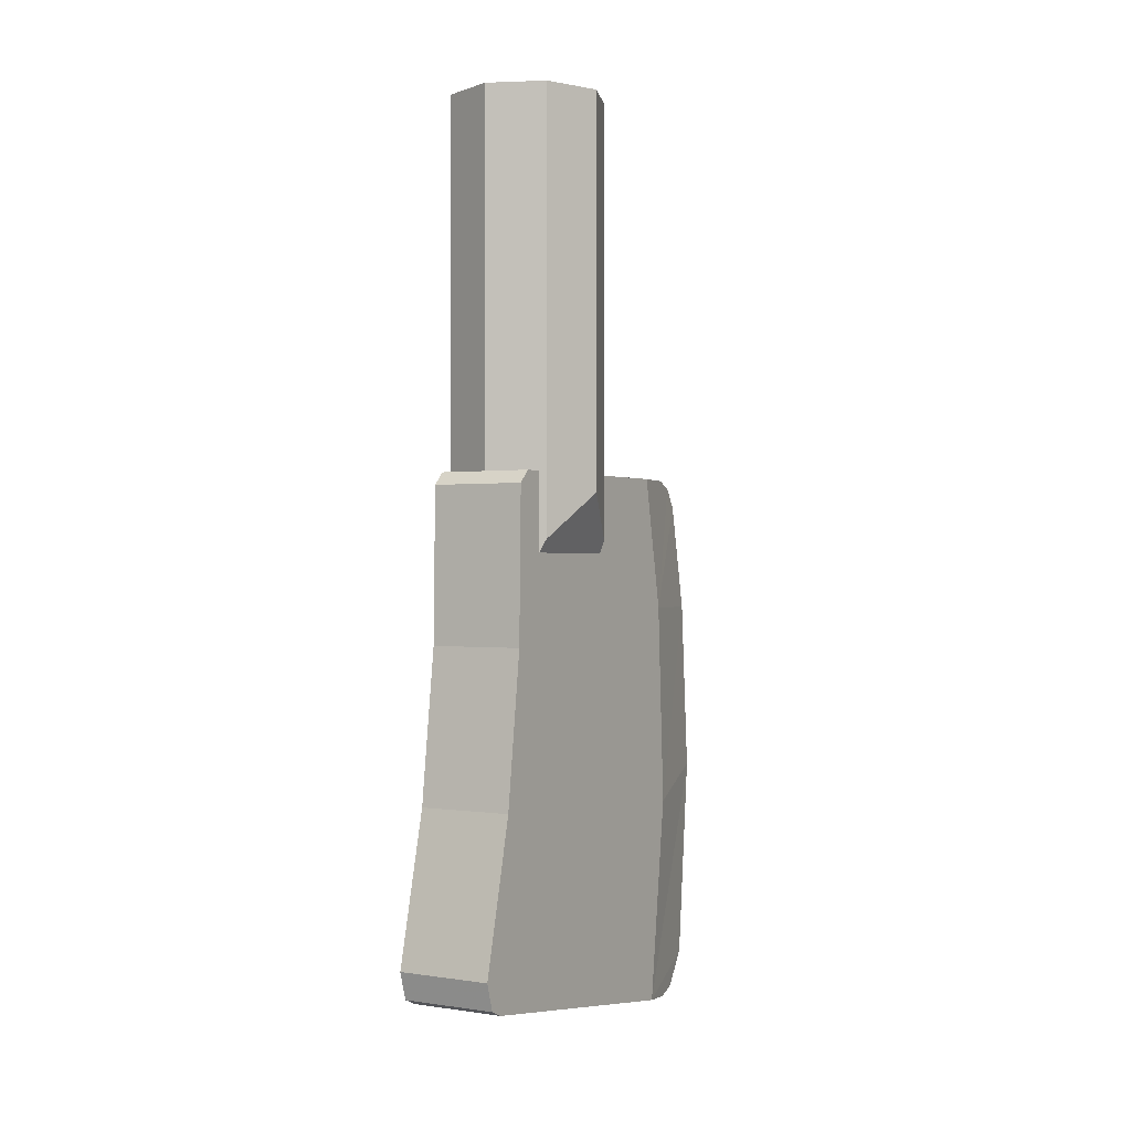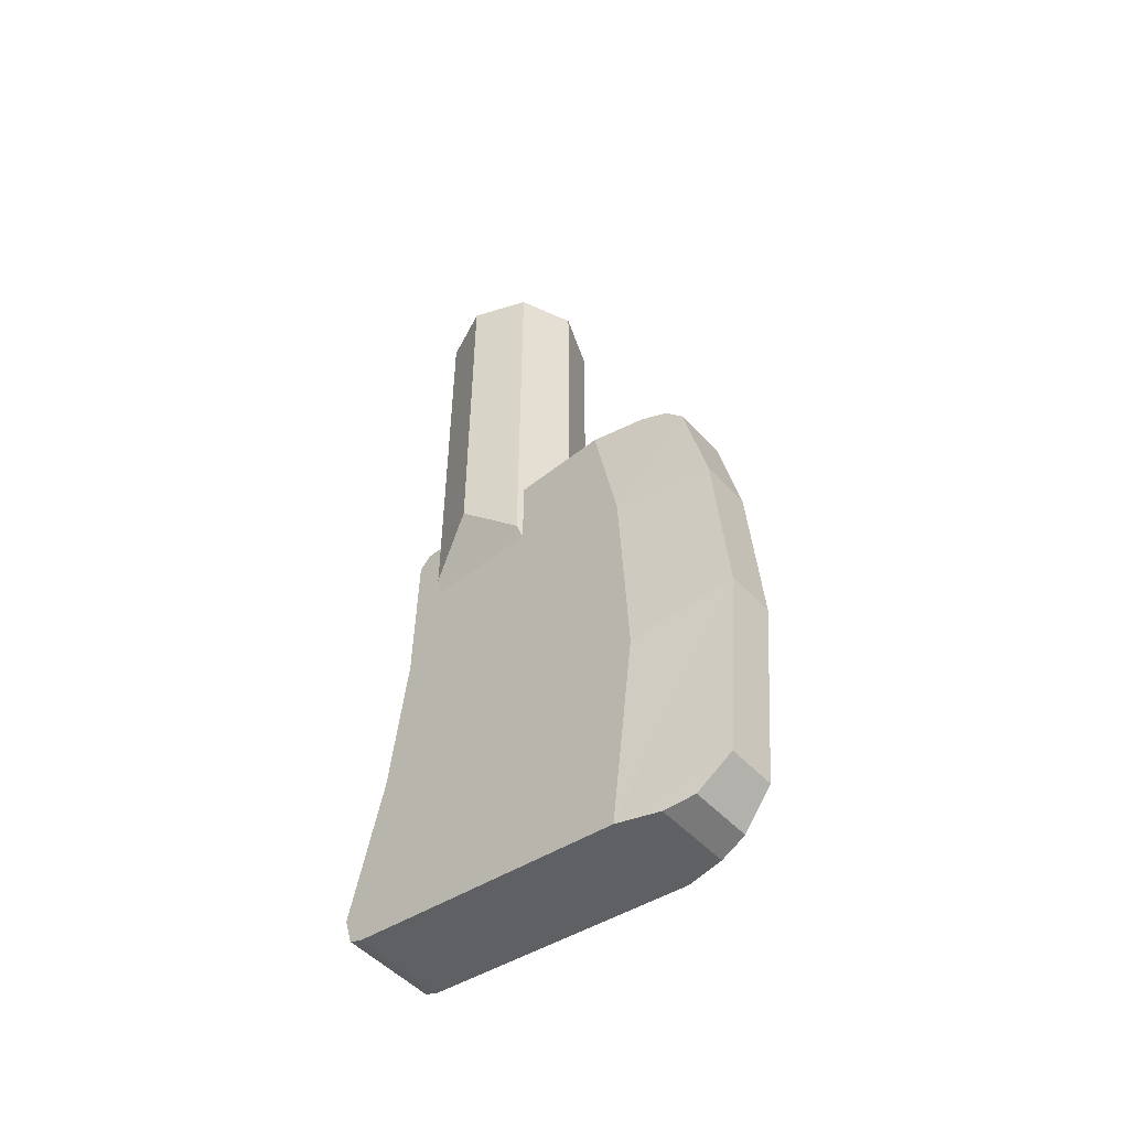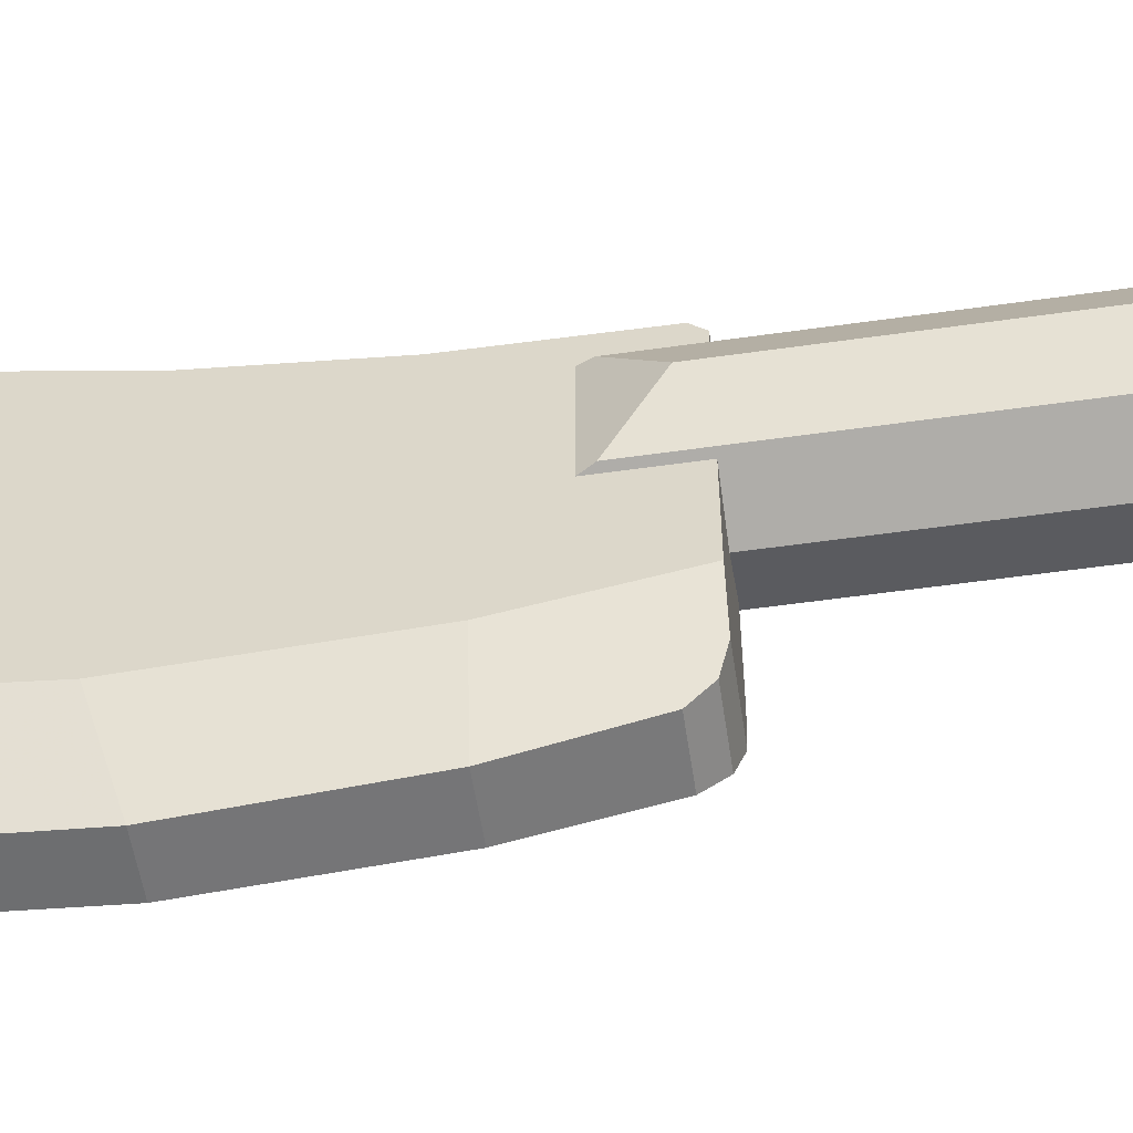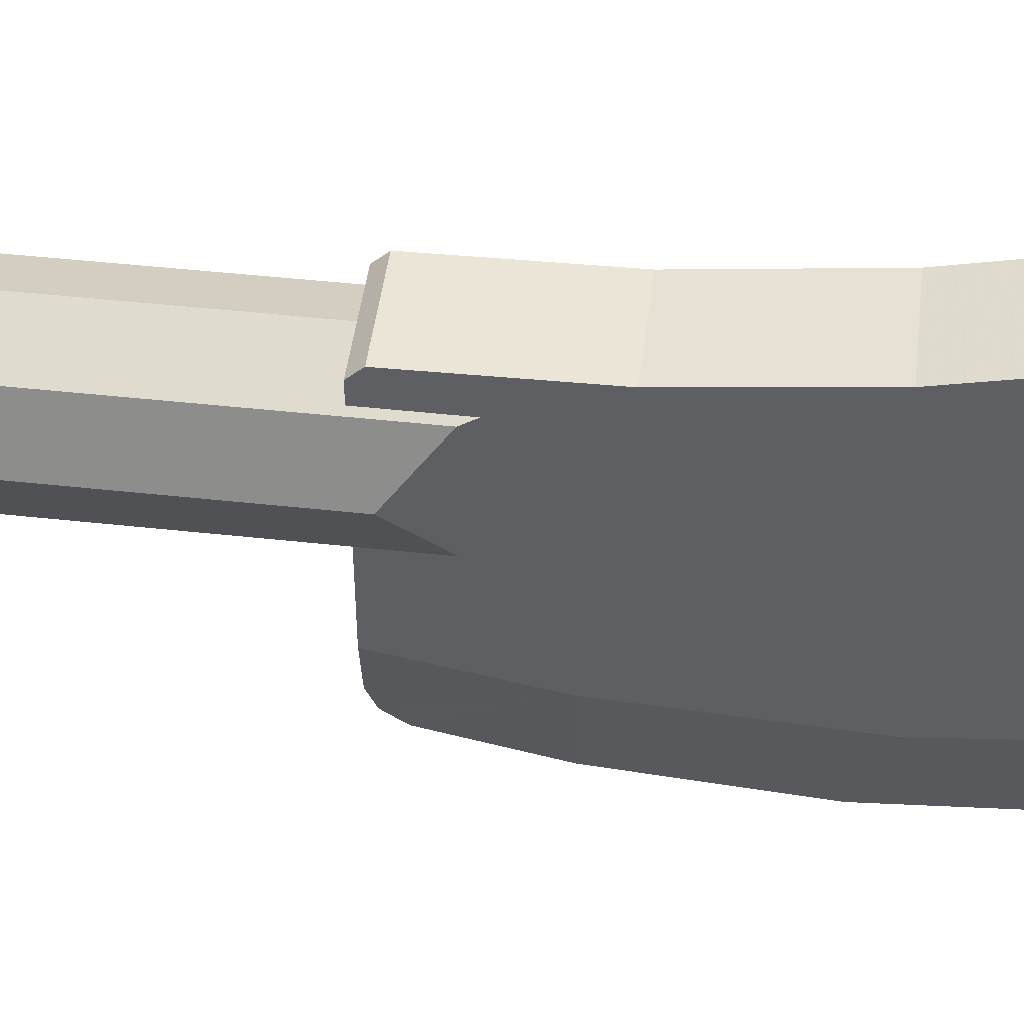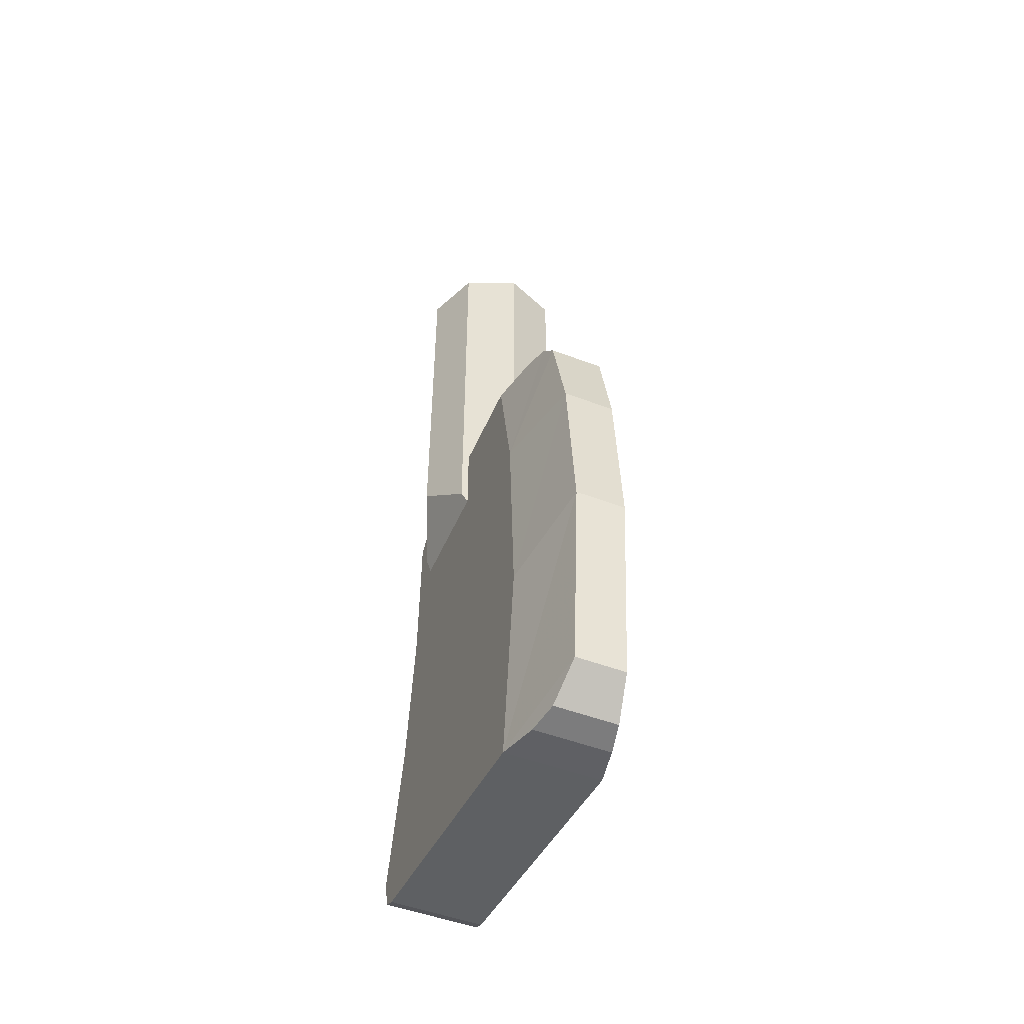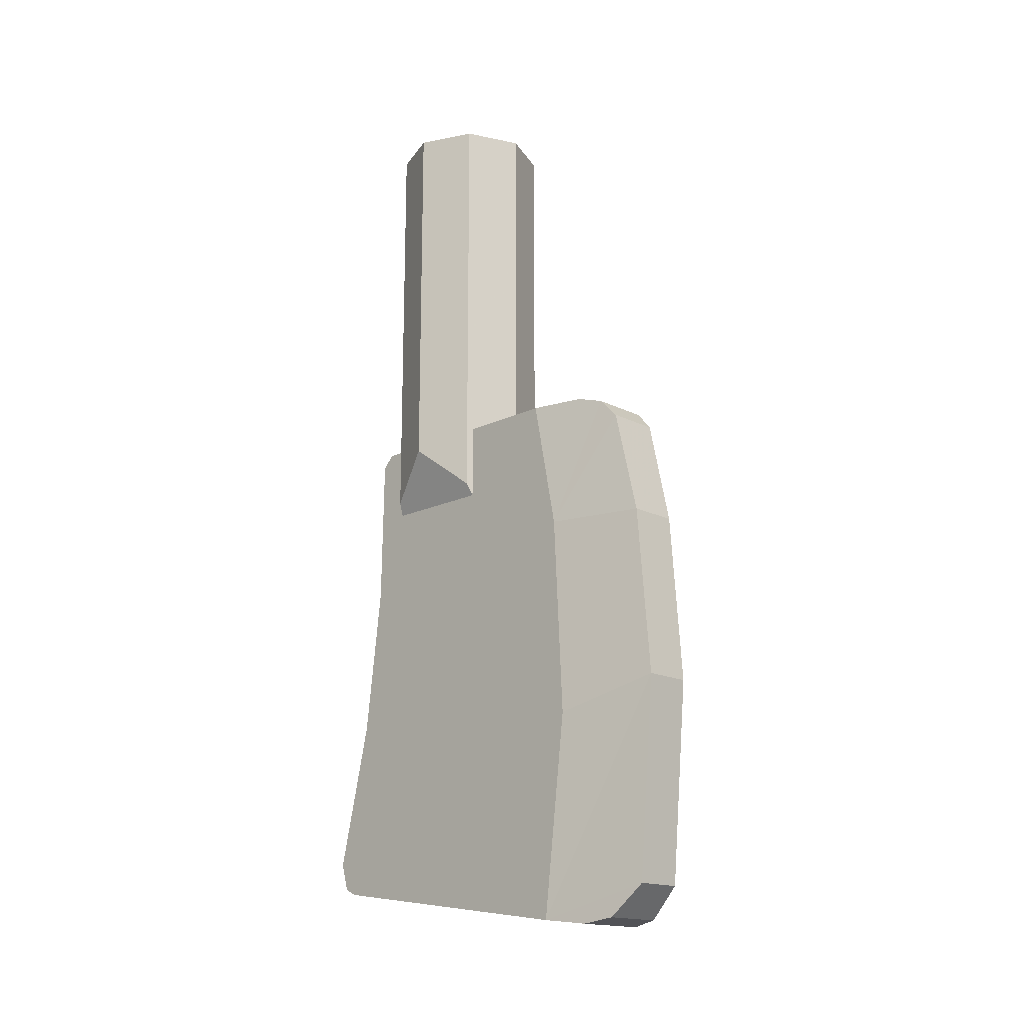
<metadata>
{"format":"obj","ext":"obj","renderer":"f3d","projection":"perspective","resolution":1024,"background":"white","views":[{"elev":0.0,"azim":31.0,"up":"+Y"},{"elev":-51.0,"azim":131.1,"up":"+Y"},{"elev":-55.6,"azim":98.5,"up":"+Z"},{"elev":47.1,"azim":-82.9,"up":"+Z"},{"elev":-49.6,"azim":157.2,"up":"+Y"},{"elev":-16.8,"azim":134.4,"up":"+Y"}]}
</metadata>
<code>
v -0.1414 0.5 -0.1414
v 0 0.5 -0.2
v 0 -0.5 -0.2
v -0.1414 -0.5 -0.1414
v -0.2 0.5 0
v -0.1414 0.5 -0.1414
v -0.1414 -0.5 -0.1414
v -0.2 -0.5 0
v -0.1414 0.5 0.1414
v -0.2 0.5 0
v -0.2 -0.5 0
v -0.1414 -0.5 0.1414
v 0 0.5 0.2
v -0.1414 0.5 0.1414
v -0.1414 -0.5 0.1414
v 0 -0.5 0.2
v 0.1414 0.5 0.1414
v 0 0.5 0.2
v 0 -0.5 0.2
v 0.1414 -0.5 0.1414
v 0.2 0.5 0
v 0.1414 0.5 0.1414
v 0.1414 -0.5 0.1414
v 0.2 -0.5 0
v 0.1414 0.5 -0.1414
v 0.2 0.5 0
v 0.2 -0.5 0
v 0.1414 -0.5 -0.1414
v 0 0.5 -0.2
v 0.1414 0.5 -0.1414
v 0.1414 -0.5 -0.1414
v 0 -0.5 -0.2
v 0 0.5 0
v 0 0.5 -0.2
v 0.1414 0.5 -0.1414
v 0 0.5 0
v 0.1414 0.5 -0.1414
v 0.2 0.5 0
v 0 0.5 0
v 0.2 0.5 0
v 0.1414 0.5 0.1414
v 0 0.5 0
v 0.1414 0.5 0.1414
v 0 0.5 0.2
v 0 0.5 0
v 0 0.5 0.2
v -0.1414 0.5 0.1414
v 0 0.5 0
v -0.1414 0.5 0.1414
v -0.2 0.5 0
v 0 0.5 0
v -0.2 0.5 0
v -0.1414 0.5 -0.1414
v 0 0.5 0
v -0.1414 0.5 -0.1414
v 0 0.5 -0.2
v 0.1414 -0.5 -0.1414
v 0.2 -0.5 0
v 0.1414 -0.6172 -0.1414
v 0 -0.5 -0.2
v 0.1414 -0.5 -0.1414
v 0.1414 -0.6172 -0.1414
v 0 -0.9 -0.2
v -0.1414 -0.5 -0.1414
v -0.2 -0.5 0
v -0.1414 -0.6172 -0.1414
v 0 -0.5 -0.2
v -0.1414 -0.5 -0.1414
v -0.1414 -0.6172 -0.1414
v 0 -0.9 -0.2
v 0.1414 -0.5 0.1414
v 0.2 -0.5 0
v 0.1414 -0.6172 0.1414
v 0 -0.5 0.2
v 0.1414 -0.5 0.1414
v 0.1414 -0.6172 0.1414
v 0 -0.9 0.2
v -0.1414 -0.5 0.1414
v -0.2 -0.5 0
v -0.1414 -0.6172 0.1414
v 0 -0.5 0.2
v -0.1414 -0.5 0.1414
v -0.1414 -0.6172 0.1414
v 0 -0.9 0.2
v 0 -0.9 0
v 0 -0.9 0.2
v -0.1414 -0.6172 0.1414
v 0 -0.9 0
v -0.1414 -0.6172 0.1414
v -0.2 -0.5 0
v 0 -0.9 0
v -0.2 -0.5 0
v -0.1414 -0.6172 -0.1414
v 0 -0.9 0
v -0.1414 -0.6172 -0.1414
v 0 -0.9 -0.2
v 0 -0.9 0
v 0 -0.9 -0.2
v 0.1414 -0.6172 -0.1414
v 0 -0.9 0
v 0.1414 -0.6172 -0.1414
v 0.2 -0.5 0
v 0 -0.9 0
v 0.2 -0.5 0
v 0.1414 -0.6172 0.1414
v 0 -0.9 0
v 0.1414 -0.6172 0.1414
v 0 -0.9 0.2
v -0.1246 -0.45 -0.3987
v -0.1245 -0.7952 -0.4658
v -0.125 -0.8792 0.2385
v -0.125 -0.45 0.2005
v -0.125 -0.8792 0.2385
v -0.125 -0.4824 0.2317
v -0.125 -0.45 0.2005
v -0.0675 -0.7973 -0.7111
v -0.1245 -0.7952 -0.4658
v -0.07115 -0.5193 -0.6478
v -0.1245 -0.7952 -0.4658
v -0.1246 -0.45 -0.3987
v -0.09345 -0.45 -0.5354
v -0.0791 -0.4696 -0.6021
v -0.1245 -0.7952 -0.4658
v -0.0791 -0.4696 -0.6021
v -0.07115 -0.5193 -0.6478
v -0.1246 -1.321 -0.4919
v -0.1245 -0.7952 -0.4658
v -0.0675 -0.7973 -0.7111
v -0.06515 -1.244 -0.7467
v -0.1246 -1.85 -0.4276
v -0.1246 -1.321 -0.4919
v -0.06515 -1.244 -0.7467
v -0.0645 -1.769 -0.7006
v -0.08135 -1.849 -0.6134
v -0.09865 -1.863 -0.5365
v -0.1246 -1.85 -0.4276
v -0.0645 -1.769 -0.7006
v -0.1246 -1.321 -0.4919
v -0.1246 -1.85 -0.4276
v -0.125 -1.745 0.322
v -0.125 -1.272 0.2874
v -0.125 -1.745 0.322
v -0.125 -1.729 0.3572
v -0.125 -1.657 0.3782
v -0.125 -1.272 0.2874
v -0.1245 -0.7952 -0.4658
v -0.1246 -1.321 -0.4919
v -0.125 -1.272 0.2874
v -0.125 -0.8792 0.2385
v 0.125 -0.8792 0.2385
v 0.1245 -0.7952 -0.4658
v 0.1246 -0.45 -0.3987
v 0.125 -0.45 0.2005
v 0.125 -0.4824 0.2317
v 0.125 -0.8792 0.2385
v 0.125 -0.45 0.2005
v 0.1245 -0.7952 -0.4658
v 0.0675 -0.7973 -0.7111
v 0.07115 -0.5193 -0.6478
v 0.09345 -0.45 -0.5354
v 0.1246 -0.45 -0.3987
v 0.1245 -0.7952 -0.4658
v 0.0791 -0.4696 -0.6021
v 0.07115 -0.5193 -0.6478
v 0.0791 -0.4696 -0.6021
v 0.1245 -0.7952 -0.4658
v 0.0675 -0.7973 -0.7111
v 0.1245 -0.7952 -0.4658
v 0.1246 -1.321 -0.4919
v 0.06515 -1.244 -0.7467
v 0.06515 -1.244 -0.7467
v 0.1246 -1.321 -0.4919
v 0.1246 -1.85 -0.4276
v 0.0645 -1.769 -0.7006
v 0.1246 -1.85 -0.4276
v 0.09865 -1.863 -0.5365
v 0.08135 -1.849 -0.6134
v 0.0645 -1.769 -0.7006
v 0.125 -1.745 0.322
v 0.1246 -1.85 -0.4276
v 0.1246 -1.321 -0.4919
v 0.125 -1.272 0.2874
v 0.125 -1.657 0.3782
v 0.125 -1.729 0.3572
v 0.125 -1.745 0.322
v 0.125 -1.272 0.2874
v 0.125 -1.272 0.2874
v 0.1246 -1.321 -0.4919
v 0.1245 -0.7952 -0.4658
v 0.125 -0.8792 0.2385
v 0.125 -1.745 0.322
v -0.125 -1.745 0.322
v -0.1246 -1.85 -0.4276
v 0.1246 -1.85 -0.4276
v -0.09865 -1.863 -0.5365
v 0.09865 -1.863 -0.5365
v 0.1246 -1.85 -0.4276
v -0.1246 -1.85 -0.4276
v -0.08135 -1.849 -0.6134
v 0.08135 -1.849 -0.6134
v 0.09865 -1.863 -0.5365
v -0.09865 -1.863 -0.5365
v 0.08135 -1.849 -0.6134
v -0.08135 -1.849 -0.6134
v -0.0645 -1.769 -0.7006
v 0.0645 -1.769 -0.7006
v 0.125 -1.729 0.3572
v -0.125 -1.729 0.3572
v -0.125 -1.745 0.322
v 0.125 -1.745 0.322
v -0.125 -1.729 0.3572
v 0.125 -1.729 0.3572
v 0.125 -1.657 0.3782
v -0.125 -1.657 0.3782
v -0.0675 -0.7973 -0.7111
v 0.0675 -0.7973 -0.7111
v 0.06515 -1.244 -0.7467
v -0.06515 -1.244 -0.7467
v 0.0675 -0.7973 -0.7111
v -0.0675 -0.7973 -0.7111
v -0.07115 -0.5193 -0.6478
v 0.07115 -0.5193 -0.6478
v 0.0791 -0.4696 -0.6021
v -0.0791 -0.4696 -0.6021
v -0.09345 -0.45 -0.5354
v 0.09345 -0.45 -0.5354
v 0.07115 -0.5193 -0.6478
v -0.07115 -0.5193 -0.6478
v -0.0791 -0.4696 -0.6021
v 0.0791 -0.4696 -0.6021
v -0.125 -0.8792 0.2385
v 0.125 -0.8792 0.2385
v 0.125 -0.4824 0.2317
v -0.125 -0.4824 0.2317
v 0.125 -0.8792 0.2385
v -0.125 -0.8792 0.2385
v -0.125 -1.272 0.2874
v 0.125 -1.272 0.2874
v 0.125 -1.272 0.2874
v -0.125 -1.272 0.2874
v -0.125 -1.657 0.3782
v 0.125 -1.657 0.3782
v 0.0645 -1.769 -0.7006
v -0.0645 -1.769 -0.7006
v -0.06515 -1.244 -0.7467
v 0.06515 -1.244 -0.7467
v -0.1246 -0.45 -0.3987
v 0.1246 -0.45 -0.3987
v 0.09345 -0.45 -0.5354
v -0.09345 -0.45 -0.5354
v 0.1246 -0.45 -0.3987
v -0.1246 -0.45 -0.3987
v -0.125 -0.45 0.2005
v 0.125 -0.45 0.2005
v -0.125 -0.4824 0.2317
v 0.125 -0.4824 0.2317
v 0.125 -0.45 0.2005
v -0.125 -0.45 0.2005
g mesh6741758
f 1 2 3
f 3 4 1
f 5 6 7
f 7 8 5
f 9 10 11
f 11 12 9
f 13 14 15
f 15 16 13
f 17 18 19
f 19 20 17
f 21 22 23
f 23 24 21
f 25 26 27
f 27 28 25
f 29 30 31
f 31 32 29
g mesh6741760
f 33 35 34
f 36 38 37
f 39 41 40
f 42 44 43
f 45 47 46
f 48 50 49
f 51 53 52
f 54 56 55
g mesh6741763
f 57 58 59
f 60 61 62
f 62 63 60
g mesh6741765
f 64 66 65
f 67 69 68
f 69 67 70
g mesh6741767
f 71 73 72
f 74 76 75
f 76 74 77
g mesh6741769
f 78 79 80
f 81 82 83
f 83 84 81
g mesh6741771
f 85 86 87
f 88 89 90
f 91 92 93
f 94 95 96
g mesh6741773
f 97 98 99
f 100 101 102
f 103 104 105
f 106 107 108
g mesh6741777
f 109 110 111
f 111 112 109
f 113 114 115
f 116 117 118
f 119 120 121
f 121 122 119
f 123 124 125
f 126 127 128
f 128 129 126
f 130 131 132
f 132 133 130
f 134 135 136
f 136 137 134
f 138 139 140
f 140 141 138
f 142 143 144
f 144 145 142
f 146 147 148
f 148 149 146
f 150 151 152
f 152 153 150
f 154 155 156
f 157 158 159
f 160 161 162
f 162 163 160
f 164 165 166
f 167 168 169
f 169 170 167
f 171 172 173
f 173 174 171
f 175 176 177
f 177 178 175
f 179 180 181
f 181 182 179
f 183 184 185
f 185 186 183
f 187 188 189
f 189 190 187
f 191 192 193
f 193 194 191
f 195 196 197
f 197 198 195
f 199 200 201
f 201 202 199
f 203 204 205
f 205 206 203
f 207 208 209
f 209 210 207
f 211 212 213
f 213 214 211
f 215 216 217
f 217 218 215
f 219 220 221
f 221 222 219
f 223 224 225
f 225 226 223
f 227 228 229
f 229 230 227
f 231 232 233
f 233 234 231
f 235 236 237
f 237 238 235
f 239 240 241
f 241 242 239
f 243 244 245
f 245 246 243
f 247 248 249
f 249 250 247
f 251 252 253
f 253 254 251
f 255 256 257
f 257 258 255

</code>
